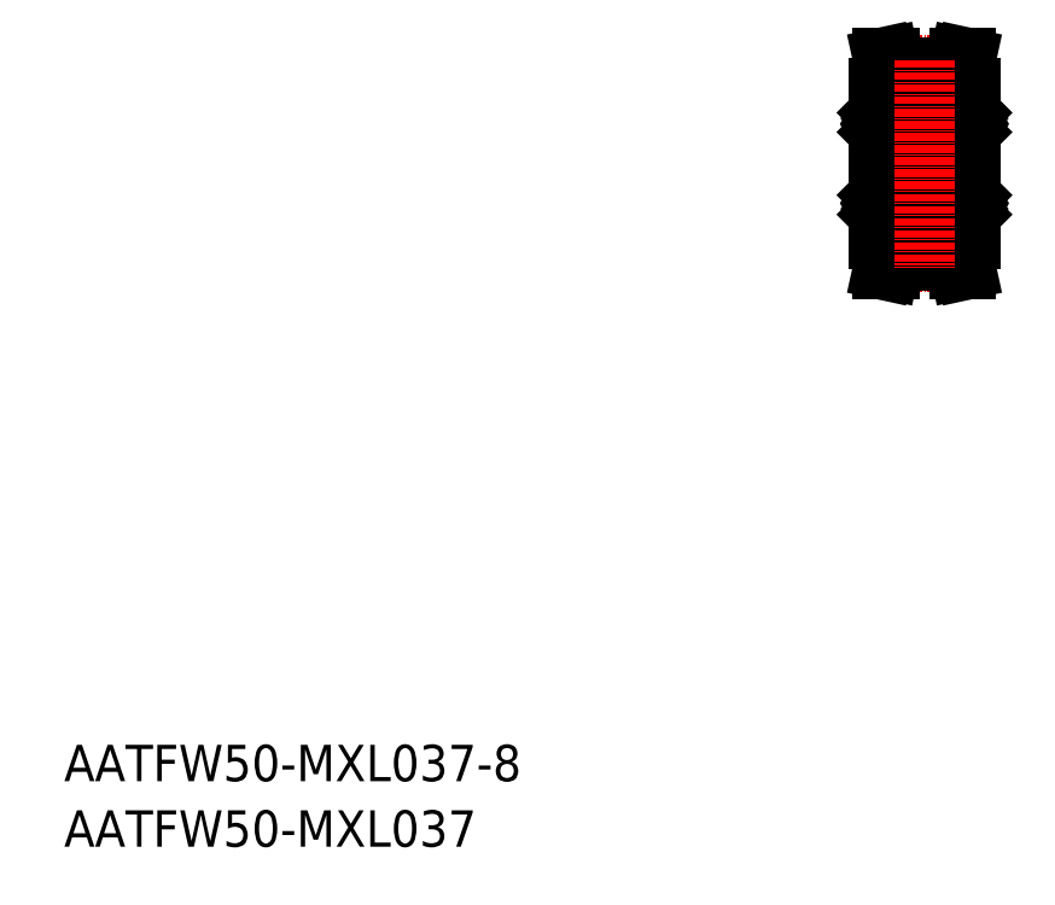
<metadata>
{"format":"dxf","ext":"dxf","renderer":"ezdxf+matplotlib","layout":"modelspace","background":"white","min_lineweight":24,"dpi":150}
</metadata>
<code>
0
SECTION
2
ENTITIES
0
TEXT
8
0
10
-286
20
-50
30
0
40
6
1
AATFW50-MXL037-8
0
TEXT
8
0
10
-286
20
-60.81
30
0
40
6
1
AATFW50-MXL037
0
LINE
8
0
10
-151.6
20
64.41
30
0
11
-151.6
21
39.41
31
0
0
LINE
8
0
10
-136.6
20
64.41
30
0
11
-136.6
21
39.41
31
0
0
LINE
8
CENTER
10
-155.6
20
51.91
30
0
11
-133
21
51.91
31
0
0
LINE
8
0
10
-149.6
20
36.99
30
0
11
-138.6
21
36.99
31
0
0
LINE
8
CENTER
10
-149.6
20
35.74
30
0
11
-138.5
21
35.74
31
0
0
LINE
8
0
10
-149.6
20
66.83
30
0
11
-138.6
21
66.83
31
0
0
LINE
8
CENTER
10
-149.6
20
68.08
30
0
11
-138.5
21
68.08
31
0
0
LINE
8
0
10
-149.6
20
67.83
30
0
11
-149.6
21
64.41
31
0
0
LINE
8
0
10
-149.6
20
64.41
30
0
11
-151.6
21
64.41
31
0
0
LINE
8
0
10
-138.6
20
67.83
30
0
11
-138.6
21
64.41
31
0
0
LINE
8
0
10
-138.6
20
64.41
30
0
11
-136.6
21
64.41
31
0
0
LINE
8
0
10
-145.6
20
43.66
30
0
11
-142.6
21
43.66
31
0
0
LINE
8
0
10
-150.9
20
34.41
30
0
11
-149.9
21
34.41
31
0
0
LINE
8
0
10
-137.2
20
34.41
30
0
11
-138.2
21
34.41
31
0
0
LINE
8
0
10
-138.6
20
35.99
30
0
11
-138.6
21
39.41
31
0
0
LINE
8
0
10
-138.2
20
34.41
30
0
11
-138.6
21
35.99
31
0
0
LINE
8
0
10
-149.6
20
35.99
30
0
11
-138.6
21
35.99
31
0
0
LINE
8
0
10
-149.6
20
35.99
30
0
11
-149.6
21
39.41
31
0
0
LINE
8
0
10
-149.9
20
34.41
30
0
11
-149.6
21
35.99
31
0
0
LINE
8
0
10
-145.6
20
60.16
30
0
11
-142.6
21
60.16
31
0
0
LINE
8
0
10
-151.6
20
61.11
30
0
11
-151.6
21
51.91
31
0
0
LINE
8
0
10
-145.6
20
61.11
30
0
11
-145.6
21
51.91
31
0
0
LINE
8
0
10
-146.5
20
44.16
30
0
11
-146.2
21
44.45
31
0
0
LINE
8
0
10
-146.6
20
44.22
30
0
11
-146.3
21
44.51
31
0
0
LINE
8
0
10
-150.5
20
44.22
30
0
11
-150.8
21
44.51
31
0
0
LINE
8
0
10
-150.6
20
44.16
30
0
11
-150.9
21
44.45
31
0
0
CIRCLE
8
0
10
-148.6
20
45.16
30
0
40
1.4
0
LINE
8
0
10
-151.6
20
42.71
30
0
11
-151.6
21
51.91
31
0
0
LINE
8
0
10
-145.6
20
42.71
30
0
11
-145.6
21
51.91
31
0
0
LINE
8
0
10
-150.4
20
44.16
30
0
11
-149.5
21
44.16
31
0
0
LINE
8
0
10
-151.3
20
42.41
30
0
11
-145.9
21
42.41
31
0
0
ARC
8
0
10
-150.8
20
43.58
30
0
40
0.3189
50
210
51
0
0
ARC
8
0
10
-151.3
20
42.71
30
0
40
0.3
50
180
51
270
0
LINE
8
0
10
-151.1
20
43.81
30
0
11
-151
21
43.88
31
0
0
LINE
8
0
10
-150.9
20
43.76
30
0
11
-151.1
21
43.68
31
0
0
LINE
8
0
10
-151.1
20
43.68
30
0
11
-151
21
43.49
31
0
0
LINE
8
0
10
-151.6
20
43.51
30
0
11
-151.5
21
43.61
31
0
0
LINE
8
0
10
-151.5
20
43.61
30
0
11
-151.2
21
43.61
31
0
0
LINE
8
0
10
-151.2
20
43.61
30
0
11
-151.1
21
43.42
31
0
0
ARC
8
0
10
-151.1
20
43.68
30
0
40
0.1422
50
120
51
210
0
LINE
8
0
10
-151
20
43.88
30
0
11
-150.9
21
43.76
31
0
0
LINE
8
0
10
-150.5
20
44.06
30
0
11
-150.4
21
44.16
31
0
0
ARC
8
0
10
-150.8
20
43.58
30
0
40
0.1767
50
210
51
0
0
LINE
8
0
10
-150.5
20
43.58
30
0
11
-150.5
21
44.22
31
0
0
LINE
8
0
10
-150.6
20
43.58
30
0
11
-150.6
21
44.16
31
0
0
LINE
8
0
10
-146.7
20
44.16
30
0
11
-147.6
21
44.16
31
0
0
LINE
8
0
10
-146
20
43.81
30
0
11
-146.1
21
43.88
31
0
0
LINE
8
0
10
-145.9
20
43.61
30
0
11
-146
21
43.42
31
0
0
ARC
8
0
10
-146.3
20
43.58
30
0
40
0.3189
50
180
51
330
0
LINE
8
0
10
-146.6
20
44.06
30
0
11
-146.7
21
44.16
31
0
0
LINE
8
0
10
-146.2
20
43.76
30
0
11
-146
21
43.68
31
0
0
LINE
8
0
10
-146.1
20
43.88
30
0
11
-146.2
21
43.76
31
0
0
ARC
8
0
10
-146.3
20
43.58
30
0
40
0.1767
50
180
51
330
0
LINE
8
0
10
-146
20
43.68
30
0
11
-146.1
21
43.49
31
0
0
LINE
8
0
10
-146.5
20
43.58
30
0
11
-146.5
21
44.16
31
0
0
LINE
8
0
10
-146.6
20
43.58
30
0
11
-146.6
21
44.22
31
0
0
ARC
8
0
10
-145.9
20
42.71
30
0
40
0.3
50
270
51
0
0
LINE
8
0
10
-145.7
20
43.61
30
0
11
-145.9
21
43.61
31
0
0
LINE
8
0
10
-145.6
20
43.51
30
0
11
-145.7
21
43.61
31
0
0
ARC
8
0
10
-146
20
43.68
30
0
40
0.1422
50
330
51
60
0
LINE
8
0
10
-150.4
20
46.16
30
0
11
-149.5
21
46.16
31
0
0
LINE
8
0
10
-145.9
20
47.91
30
0
11
-151.3
21
47.91
31
0
0
ARC
8
0
10
-150.8
20
46.27
30
0
40
0.1422
50
90
51
180
0
LINE
8
0
10
-150.6
20
46.41
30
0
11
-150.6
21
46.27
31
0
0
LINE
8
0
10
-150.5
20
46.61
30
0
11
-150.5
21
46.26
31
0
0
LINE
8
0
10
-150.8
20
46.27
30
0
11
-150.8
21
44.51
31
0
0
LINE
8
0
10
-150.9
20
44.45
30
0
11
-150.9
21
46.27
31
0
0
LINE
8
0
10
-150.5
20
46.26
30
0
11
-150.4
21
46.16
31
0
0
LINE
8
0
10
-150.6
20
46.27
30
0
11
-150.8
21
46.27
31
0
0
LINE
8
0
10
-151.5
20
46.61
30
0
11
-150.5
21
46.61
31
0
0
LINE
8
0
10
-151.6
20
46.71
30
0
11
-151.5
21
46.61
31
0
0
LINE
8
0
10
-150.8
20
46.41
30
0
11
-150.6
21
46.41
31
0
0
ARC
8
0
10
-151.3
20
47.61
30
0
40
0.3
50
90
51
180
0
LINE
8
0
10
-146.7
20
46.16
30
0
11
-147.6
21
46.16
31
0
0
LINE
8
0
10
-146.6
20
46.61
30
0
11
-146.6
21
46.26
31
0
0
LINE
8
0
10
-146.5
20
46.41
30
0
11
-146.5
21
46.27
31
0
0
ARC
8
0
10
-146.3
20
46.27
30
0
40
0.1422
50
5e-05
51
90
0
LINE
8
0
10
-146.2
20
44.45
30
0
11
-146.2
21
46.27
31
0
0
LINE
8
0
10
-146.3
20
46.27
30
0
11
-146.3
21
44.51
31
0
0
LINE
8
0
10
-146.6
20
46.26
30
0
11
-146.7
21
46.16
31
0
0
LINE
8
0
10
-146.5
20
46.27
30
0
11
-146.3
21
46.27
31
0
0
LINE
8
0
10
-145.7
20
46.61
30
0
11
-146.6
21
46.61
31
0
0
LINE
8
0
10
-146.3
20
46.41
30
0
11
-146.5
21
46.41
31
0
0
LINE
8
0
10
-145.6
20
46.71
30
0
11
-145.7
21
46.61
31
0
0
ARC
8
0
10
-145.9
20
47.61
30
0
40
0.3
50
0
51
90
0
LINE
8
0
10
-150.4
20
59.66
30
0
11
-149.5
21
59.66
31
0
0
LINE
8
0
10
-150.4
20
57.66
30
0
11
-149.5
21
57.66
31
0
0
LINE
8
0
10
-145.9
20
55.91
30
0
11
-151.3
21
55.91
31
0
0
ARC
8
0
10
-151.3
20
56.21
30
0
40
0.3
50
180
51
270
0
LINE
8
0
10
-150.9
20
59.38
30
0
11
-150.9
21
57.56
31
0
0
LINE
8
0
10
-150.8
20
57.56
30
0
11
-150.8
21
59.32
31
0
0
LINE
8
0
10
-151.5
20
57.21
30
0
11
-150.5
21
57.21
31
0
0
LINE
8
0
10
-151.6
20
57.11
30
0
11
-151.5
21
57.21
31
0
0
LINE
8
0
10
-150.6
20
57.56
30
0
11
-150.8
21
57.56
31
0
0
LINE
8
0
10
-150.5
20
57.56
30
0
11
-150.4
21
57.66
31
0
0
LINE
8
0
10
-150.5
20
57.21
30
0
11
-150.5
21
57.56
31
0
0
LINE
8
0
10
-150.8
20
57.41
30
0
11
-150.6
21
57.41
31
0
0
LINE
8
0
10
-150.6
20
57.41
30
0
11
-150.6
21
57.56
31
0
0
ARC
8
0
10
-150.8
20
57.56
30
0
40
0.1422
50
180
51
270
0
LINE
8
0
10
-150.6
20
60.25
30
0
11
-150.6
21
59.66
31
0
0
LINE
8
0
10
-150.5
20
60.25
30
0
11
-150.5
21
59.6
31
0
0
LINE
8
0
10
-150.5
20
59.76
30
0
11
-150.4
21
59.66
31
0
0
LINE
8
0
10
-150.6
20
59.66
30
0
11
-150.9
21
59.38
31
0
0
LINE
8
0
10
-150.5
20
59.6
30
0
11
-150.8
21
59.32
31
0
0
LINE
8
0
10
-151.1
20
60.14
30
0
11
-151
21
60.34
31
0
0
ARC
8
0
10
-150.8
20
60.25
30
0
40
0.3189
50
0
51
150
0
LINE
8
0
10
-150.9
20
60.07
30
0
11
-151.1
21
60.14
31
0
0
LINE
8
0
10
-151.1
20
60.02
30
0
11
-151
21
59.95
31
0
0
ARC
8
0
10
-151.1
20
60.14
30
0
40
0.1422
50
150
51
240
0
LINE
8
0
10
-151.2
20
60.21
30
0
11
-151.1
21
60.41
31
0
0
LINE
8
0
10
-151.5
20
60.21
30
0
11
-151.2
21
60.21
31
0
0
LINE
8
0
10
-151.6
20
60.31
30
0
11
-151.5
21
60.21
31
0
0
ARC
8
0
10
-150.8
20
60.25
30
0
40
0.1767
50
0
51
150
0
LINE
8
0
10
-151
20
59.95
30
0
11
-150.9
21
60.07
31
0
0
ARC
8
0
10
-145.9
20
56.21
30
0
40
0.3
50
270
51
0
0
LINE
8
0
10
-145.6
20
56.51
30
0
11
-145.6
21
56.51
31
0
0
LINE
8
0
10
-146.7
20
57.66
30
0
11
-147.6
21
57.66
31
0
0
LINE
8
0
10
-146.7
20
59.66
30
0
11
-147.6
21
59.66
31
0
0
CIRCLE
8
0
10
-148.6
20
58.66
30
0
40
1.4
0
LINE
8
0
10
-146.3
20
57.56
30
0
11
-146.3
21
59.32
31
0
0
LINE
8
0
10
-146.2
20
59.38
30
0
11
-146.2
21
57.56
31
0
0
LINE
8
0
10
-145.7
20
57.21
30
0
11
-146.6
21
57.21
31
0
0
LINE
8
0
10
-146.6
20
57.56
30
0
11
-146.7
21
57.66
31
0
0
ARC
8
0
10
-146.3
20
57.56
30
0
40
0.1422
50
270
51
360
0
LINE
8
0
10
-146.5
20
57.41
30
0
11
-146.5
21
57.56
31
0
0
LINE
8
0
10
-146.3
20
57.41
30
0
11
-146.5
21
57.41
31
0
0
LINE
8
0
10
-146.6
20
57.21
30
0
11
-146.6
21
57.56
31
0
0
LINE
8
0
10
-146.5
20
57.56
30
0
11
-146.3
21
57.56
31
0
0
LINE
8
0
10
-145.6
20
57.11
30
0
11
-145.7
21
57.21
31
0
0
LINE
8
0
10
-145.9
20
60.21
30
0
11
-146
21
60.41
31
0
0
LINE
8
0
10
-146
20
60.02
30
0
11
-146.1
21
59.95
31
0
0
LINE
8
0
10
-146.6
20
60.25
30
0
11
-146.6
21
59.6
31
0
0
LINE
8
0
10
-146.5
20
60.25
30
0
11
-146.5
21
59.66
31
0
0
LINE
8
0
10
-146.6
20
59.76
30
0
11
-146.7
21
59.66
31
0
0
LINE
8
0
10
-146.6
20
59.6
30
0
11
-146.3
21
59.32
31
0
0
LINE
8
0
10
-146.5
20
59.66
30
0
11
-146.2
21
59.38
31
0
0
LINE
8
0
10
-146
20
60.14
30
0
11
-146.1
21
60.34
31
0
0
ARC
8
0
10
-146.3
20
60.25
30
0
40
0.3189
50
30
51
180
0
ARC
8
0
10
-146.3
20
60.25
30
0
40
0.1767
50
30
51
180
0
LINE
8
0
10
-146.1
20
59.95
30
0
11
-146.2
21
60.07
31
0
0
LINE
8
0
10
-146.2
20
60.07
30
0
11
-146
21
60.14
31
0
0
LINE
8
0
10
-145.6
20
58.81
30
0
11
-145.6
21
58.81
31
0
0
ARC
8
0
10
-146
20
60.14
30
0
40
0.1422
50
300
51
30.01
0
LINE
8
0
10
-145.6
20
60.31
30
0
11
-145.7
21
60.21
31
0
0
LINE
8
0
10
-145.7
20
60.21
30
0
11
-145.9
21
60.21
31
0
0
LINE
8
0
10
-151.3
20
61.41
30
0
11
-145.9
21
61.41
31
0
0
ARC
8
0
10
-151.3
20
61.11
30
0
40
0.3
50
90
51
180
0
ARC
8
0
10
-145.9
20
61.11
30
0
40
0.3
50
0
51
90
0
LINE
8
0
10
-136.6
20
61.11
30
0
11
-136.6
21
51.91
31
0
0
LINE
8
0
10
-142.6
20
61.11
30
0
11
-142.6
21
51.91
31
0
0
LINE
8
0
10
-142.6
20
42.71
30
0
11
-142.6
21
51.91
31
0
0
LINE
8
0
10
-136.6
20
42.71
30
0
11
-136.6
21
51.91
31
0
0
LINE
8
0
10
-136.9
20
42.41
30
0
11
-142.3
21
42.41
31
0
0
ARC
8
0
10
-136.9
20
42.71
30
0
40
0.3
50
270
51
7e-15
0
ARC
8
0
10
-142.3
20
42.71
30
0
40
0.3
50
180
51
270
0
CIRCLE
8
0
10
-139.6
20
45.16
30
0
40
1.4
0
LINE
8
0
10
-142.3
20
47.91
30
0
11
-136.9
21
47.91
31
0
0
LINE
8
0
10
-137.6
20
44.22
30
0
11
-137.3
21
44.51
31
0
0
LINE
8
0
10
-137.5
20
44.16
30
0
11
-137.2
21
44.45
31
0
0
LINE
8
0
10
-137.7
20
44.16
30
0
11
-138.6
21
44.16
31
0
0
ARC
8
0
10
-137.3
20
43.58
30
0
40
0.3189
50
180
51
330
0
LINE
8
0
10
-137
20
43.81
30
0
11
-137.1
21
43.88
31
0
0
LINE
8
0
10
-137.2
20
43.76
30
0
11
-137
21
43.68
31
0
0
LINE
8
0
10
-137
20
43.68
30
0
11
-137.1
21
43.49
31
0
0
LINE
8
0
10
-136.6
20
43.51
30
0
11
-136.7
21
43.61
31
0
0
LINE
8
0
10
-136.7
20
43.61
30
0
11
-136.9
21
43.61
31
0
0
LINE
8
0
10
-136.9
20
43.61
30
0
11
-137
21
43.42
31
0
0
ARC
8
0
10
-137
20
43.68
30
0
40
0.1422
50
330
51
60
0
LINE
8
0
10
-137.1
20
43.88
30
0
11
-137.2
21
43.76
31
0
0
LINE
8
0
10
-137.6
20
44.06
30
0
11
-137.7
21
44.16
31
0
0
ARC
8
0
10
-137.3
20
43.58
30
0
40
0.1767
50
180
51
330
0
LINE
8
0
10
-137.6
20
43.58
30
0
11
-137.6
21
44.22
31
0
0
LINE
8
0
10
-137.5
20
43.58
30
0
11
-137.5
21
44.16
31
0
0
LINE
8
0
10
-137.7
20
46.16
30
0
11
-138.6
21
46.16
31
0
0
ARC
8
0
10
-137.3
20
46.27
30
0
40
0.1422
50
5e-05
51
90
0
LINE
8
0
10
-137.5
20
46.41
30
0
11
-137.5
21
46.27
31
0
0
LINE
8
0
10
-137.6
20
46.61
30
0
11
-137.6
21
46.26
31
0
0
LINE
8
0
10
-137.3
20
46.27
30
0
11
-137.3
21
44.51
31
0
0
LINE
8
0
10
-137.2
20
44.45
30
0
11
-137.2
21
46.27
31
0
0
LINE
8
0
10
-137.6
20
46.26
30
0
11
-137.7
21
46.16
31
0
0
LINE
8
0
10
-137.5
20
46.27
30
0
11
-137.3
21
46.27
31
0
0
LINE
8
0
10
-136.7
20
46.61
30
0
11
-137.6
21
46.61
31
0
0
LINE
8
0
10
-136.6
20
46.71
30
0
11
-136.7
21
46.61
31
0
0
LINE
8
0
10
-137.3
20
46.41
30
0
11
-137.5
21
46.41
31
0
0
ARC
8
0
10
-136.9
20
47.61
30
0
40
0.3
50
7e-15
51
90
0
LINE
8
0
10
-142.1
20
43.81
30
0
11
-142
21
43.88
31
0
0
LINE
8
0
10
-142.2
20
43.61
30
0
11
-142.1
21
43.42
31
0
0
LINE
8
0
10
-141.9
20
43.76
30
0
11
-142.1
21
43.68
31
0
0
LINE
8
0
10
-142
20
43.88
30
0
11
-141.9
21
43.76
31
0
0
LINE
8
0
10
-142.1
20
43.68
30
0
11
-142
21
43.49
31
0
0
LINE
8
0
10
-142.5
20
43.61
30
0
11
-142.2
21
43.61
31
0
0
LINE
8
0
10
-142.6
20
43.51
30
0
11
-142.5
21
43.61
31
0
0
ARC
8
0
10
-142.1
20
43.68
30
0
40
0.1422
50
120
51
210
0
LINE
8
0
10
-141.9
20
44.45
30
0
11
-141.9
21
46.27
31
0
0
LINE
8
0
10
-142.6
20
46.71
30
0
11
-142.5
21
46.61
31
0
0
ARC
8
0
10
-142.3
20
47.61
30
0
40
0.3
50
90
51
180
0
LINE
8
0
10
-141.5
20
44.22
30
0
11
-141.8
21
44.51
31
0
0
LINE
8
0
10
-141.4
20
44.16
30
0
11
-140.5
21
44.16
31
0
0
LINE
8
0
10
-141.5
20
44.06
30
0
11
-141.4
21
44.16
31
0
0
LINE
8
0
10
-141.6
20
43.58
30
0
11
-141.6
21
44.16
31
0
0
LINE
8
0
10
-141.5
20
43.58
30
0
11
-141.5
21
44.22
31
0
0
LINE
8
0
10
-141.4
20
46.16
30
0
11
-140.5
21
46.16
31
0
0
LINE
8
0
10
-141.5
20
46.61
30
0
11
-141.5
21
46.26
31
0
0
LINE
8
0
10
-141.6
20
46.41
30
0
11
-141.6
21
46.27
31
0
0
LINE
8
0
10
-141.8
20
46.27
30
0
11
-141.8
21
44.51
31
0
0
LINE
8
0
10
-141.5
20
46.26
30
0
11
-141.4
21
46.16
31
0
0
LINE
8
0
10
-141.6
20
46.27
30
0
11
-141.8
21
46.27
31
0
0
LINE
8
0
10
-141.8
20
46.41
30
0
11
-141.6
21
46.41
31
0
0
LINE
8
0
10
-141.6
20
44.16
30
0
11
-141.9
21
44.45
31
0
0
ARC
8
0
10
-141.8
20
43.58
30
0
40
0.3189
50
210
51
7e-15
0
ARC
8
0
10
-141.8
20
43.58
30
0
40
0.1767
50
210
51
7e-15
0
ARC
8
0
10
-141.8
20
46.27
30
0
40
0.1422
50
90
51
180
0
LINE
8
0
10
-142.5
20
46.61
30
0
11
-141.5
21
46.61
31
0
0
LINE
8
0
10
-141.9
20
59.38
30
0
11
-141.9
21
57.56
31
0
0
LINE
8
0
10
-137.2
20
59.38
30
0
11
-137.2
21
57.56
31
0
0
LINE
8
0
10
-137.3
20
57.56
30
0
11
-137.3
21
59.32
31
0
0
CIRCLE
8
0
10
-139.6
20
58.66
30
0
40
1.4
0
LINE
8
0
10
-141.8
20
57.56
30
0
11
-141.8
21
59.32
31
0
0
LINE
8
0
10
-142.3
20
55.91
30
0
11
-136.9
21
55.91
31
0
0
LINE
8
0
10
-137.7
20
57.66
30
0
11
-138.6
21
57.66
31
0
0
ARC
8
0
10
-136.9
20
56.21
30
0
40
0.3
50
270
51
7e-15
0
LINE
8
0
10
-136.7
20
57.21
30
0
11
-137.6
21
57.21
31
0
0
LINE
8
0
10
-136.6
20
57.11
30
0
11
-136.7
21
57.21
31
0
0
LINE
8
0
10
-137.5
20
57.56
30
0
11
-137.3
21
57.56
31
0
0
LINE
8
0
10
-137.6
20
57.56
30
0
11
-137.7
21
57.66
31
0
0
LINE
8
0
10
-137.6
20
57.21
30
0
11
-137.6
21
57.56
31
0
0
LINE
8
0
10
-137.3
20
57.41
30
0
11
-137.5
21
57.41
31
0
0
LINE
8
0
10
-137.5
20
57.41
30
0
11
-137.5
21
57.56
31
0
0
ARC
8
0
10
-137.3
20
57.56
30
0
40
0.1422
50
270
51
360
0
ARC
8
0
10
-142.3
20
56.21
30
0
40
0.3
50
180
51
270
0
LINE
8
0
10
-142.6
20
56.51
30
0
11
-142.6
21
56.51
31
0
0
LINE
8
0
10
-142.6
20
57.11
30
0
11
-142.5
21
57.21
31
0
0
LINE
8
0
10
-141.4
20
57.66
30
0
11
-140.5
21
57.66
31
0
0
LINE
8
0
10
-141.5
20
57.56
30
0
11
-141.4
21
57.66
31
0
0
LINE
8
0
10
-141.6
20
57.41
30
0
11
-141.6
21
57.56
31
0
0
LINE
8
0
10
-141.8
20
57.41
30
0
11
-141.6
21
57.41
31
0
0
LINE
8
0
10
-141.5
20
57.21
30
0
11
-141.5
21
57.56
31
0
0
LINE
8
0
10
-141.6
20
57.56
30
0
11
-141.8
21
57.56
31
0
0
LINE
8
0
10
-142.5
20
57.21
30
0
11
-141.5
21
57.21
31
0
0
ARC
8
0
10
-141.8
20
57.56
30
0
40
0.1422
50
180
51
270
0
LINE
8
0
10
-136.9
20
61.41
30
0
11
-142.3
21
61.41
31
0
0
LINE
8
0
10
-137.7
20
59.66
30
0
11
-138.6
21
59.66
31
0
0
LINE
8
0
10
-137.5
20
60.25
30
0
11
-137.5
21
59.66
31
0
0
LINE
8
0
10
-137.6
20
60.25
30
0
11
-137.6
21
59.6
31
0
0
LINE
8
0
10
-137.6
20
59.76
30
0
11
-137.7
21
59.66
31
0
0
LINE
8
0
10
-137.5
20
59.66
30
0
11
-137.2
21
59.38
31
0
0
LINE
8
0
10
-137.6
20
59.6
30
0
11
-137.3
21
59.32
31
0
0
LINE
8
0
10
-137
20
60.14
30
0
11
-137.1
21
60.34
31
0
0
ARC
8
0
10
-137.3
20
60.25
30
0
40
0.3189
50
30
51
180
0
LINE
8
0
10
-137.2
20
60.07
30
0
11
-137
21
60.14
31
0
0
LINE
8
0
10
-137
20
60.02
30
0
11
-137.1
21
59.95
31
0
0
ARC
8
0
10
-137
20
60.14
30
0
40
0.1422
50
300
51
30.01
0
LINE
8
0
10
-136.9
20
60.21
30
0
11
-137
21
60.41
31
0
0
LINE
8
0
10
-136.7
20
60.21
30
0
11
-136.9
21
60.21
31
0
0
LINE
8
0
10
-136.6
20
60.31
30
0
11
-136.7
21
60.21
31
0
0
ARC
8
0
10
-137.3
20
60.25
30
0
40
0.1767
50
30
51
180
0
LINE
8
0
10
-137.1
20
59.95
30
0
11
-137.2
21
60.07
31
0
0
ARC
8
0
10
-136.9
20
61.11
30
0
40
0.3
50
7e-15
51
90
0
LINE
8
0
10
-142.2
20
60.21
30
0
11
-142.1
21
60.41
31
0
0
LINE
8
0
10
-142.1
20
60.02
30
0
11
-142
21
59.95
31
0
0
LINE
8
0
10
-142.1
20
60.14
30
0
11
-142
21
60.34
31
0
0
LINE
8
0
10
-142
20
59.95
30
0
11
-141.9
21
60.07
31
0
0
LINE
8
0
10
-141.9
20
60.07
30
0
11
-142.1
21
60.14
31
0
0
LINE
8
0
10
-142.6
20
58.81
30
0
11
-142.6
21
58.81
31
0
0
ARC
8
0
10
-142.1
20
60.14
30
0
40
0.1422
50
150
51
240
0
LINE
8
0
10
-142.6
20
60.31
30
0
11
-142.5
21
60.21
31
0
0
LINE
8
0
10
-142.5
20
60.21
30
0
11
-142.2
21
60.21
31
0
0
ARC
8
0
10
-142.3
20
61.11
30
0
40
0.3
50
90
51
180
0
LINE
8
0
10
-141.4
20
59.66
30
0
11
-140.5
21
59.66
31
0
0
LINE
8
0
10
-141.5
20
60.25
30
0
11
-141.5
21
59.6
31
0
0
LINE
8
0
10
-141.6
20
60.25
30
0
11
-141.6
21
59.66
31
0
0
LINE
8
0
10
-141.5
20
59.76
30
0
11
-141.4
21
59.66
31
0
0
LINE
8
0
10
-141.5
20
59.6
30
0
11
-141.8
21
59.32
31
0
0
LINE
8
0
10
-141.6
20
59.66
30
0
11
-141.9
21
59.38
31
0
0
ARC
8
0
10
-141.8
20
60.25
30
0
40
0.3189
50
7e-15
51
150
0
ARC
8
0
10
-141.8
20
60.25
30
0
40
0.1767
50
7e-15
51
150
0
LINE
8
0
10
-137.6
20
36.1
30
0
11
-137.6
21
39.41
31
0
0
LINE
8
0
10
-137.2
20
34.41
30
0
11
-137.6
21
36.1
31
0
0
LINE
8
0
10
-150.9
20
34.41
30
0
11
-150.6
21
36.1
31
0
0
LINE
8
0
10
-150.6
20
36.1
30
0
11
-150.6
21
39.41
31
0
0
LINE
8
0
10
-150.6
20
67.73
30
0
11
-150.6
21
64.41
31
0
0
LINE
8
0
10
-150.9
20
69.41
30
0
11
-149.9
21
69.41
31
0
0
LINE
8
0
10
-150.9
20
69.41
30
0
11
-150.6
21
67.73
31
0
0
LINE
8
0
10
-149.9
20
69.41
30
0
11
-149.6
21
67.83
31
0
0
LINE
8
0
10
-149.6
20
67.83
30
0
11
-138.6
21
67.83
31
0
0
LINE
8
0
10
-137.2
20
69.41
30
0
11
-138.2
21
69.41
31
0
0
LINE
8
0
10
-137.2
20
69.41
30
0
11
-137.6
21
67.73
31
0
0
LINE
8
0
10
-138.2
20
69.41
30
0
11
-138.6
21
67.83
31
0
0
LINE
8
0
10
-137.6
20
67.73
30
0
11
-137.6
21
64.41
31
0
0
LINE
8
0
10
-149.6
20
39.41
30
0
11
-151.6
21
39.41
31
0
0
LINE
8
0
10
-138.6
20
39.41
30
0
11
-136.6
21
39.41
31
0
0
LINE
8
CENTER
10
-144.1
20
68.95
30
0
11
-144.1
21
34.8
31
0
0
ENDSEC
0
EOF

</code>
